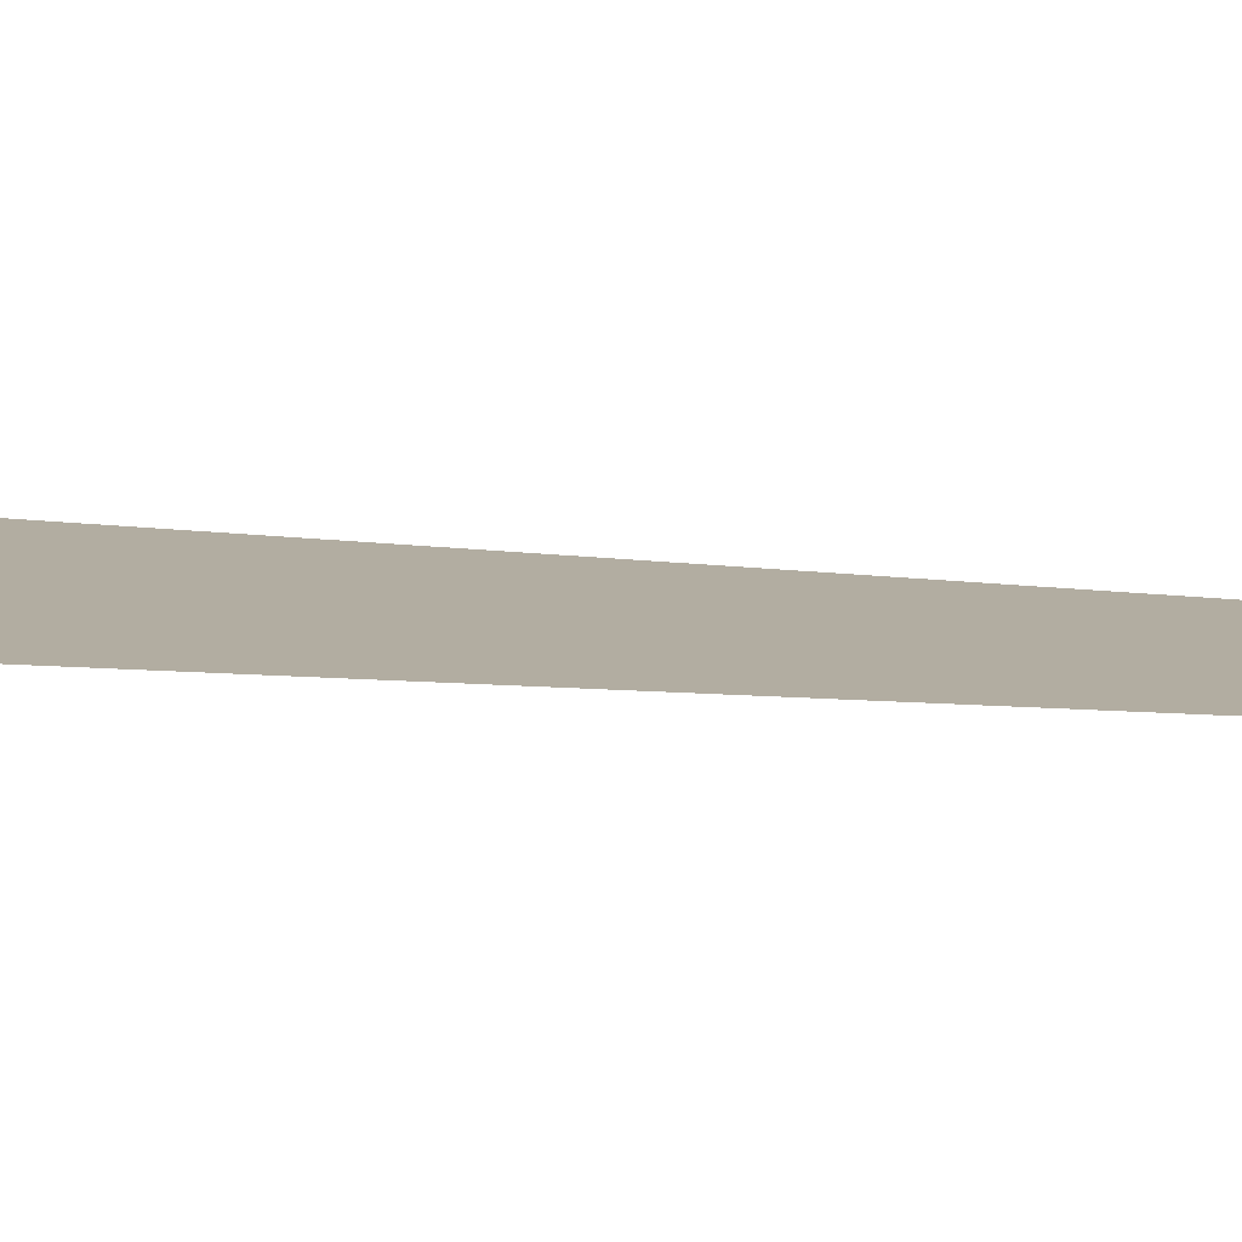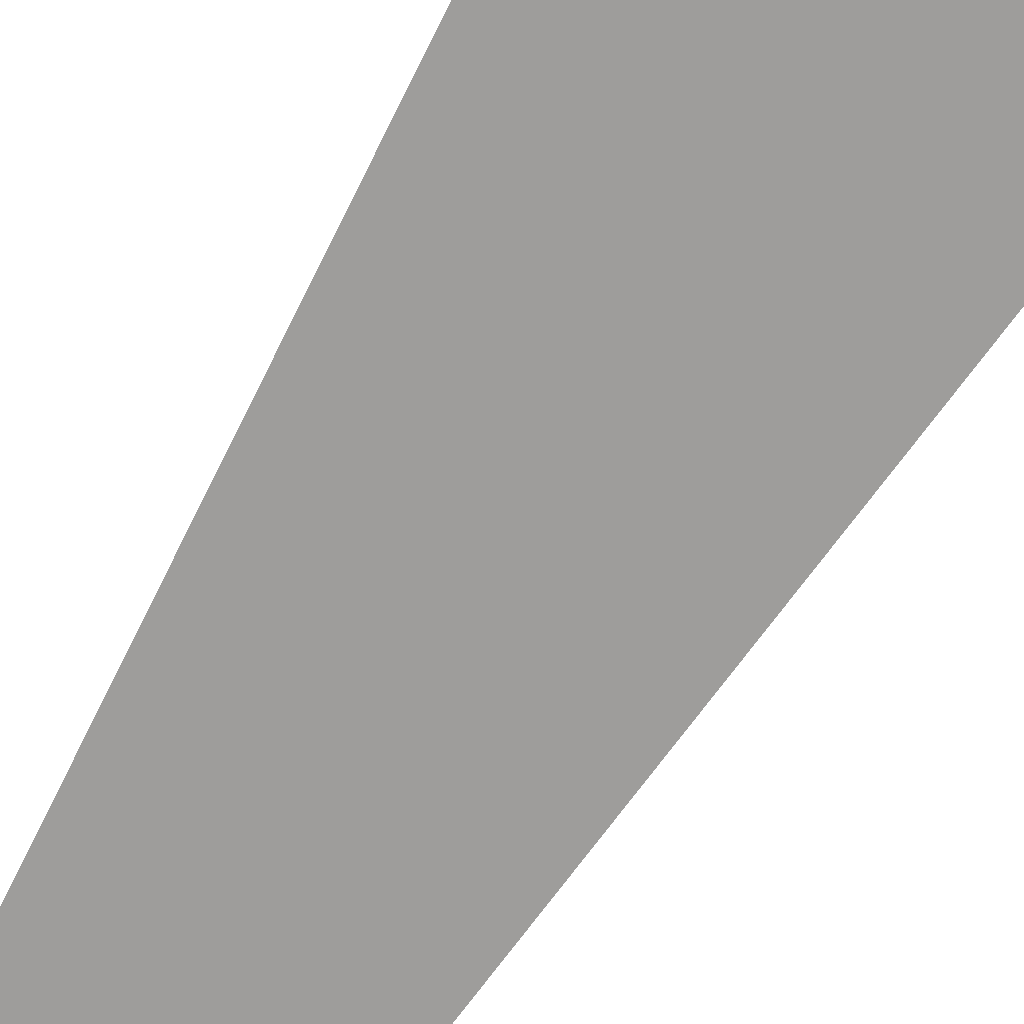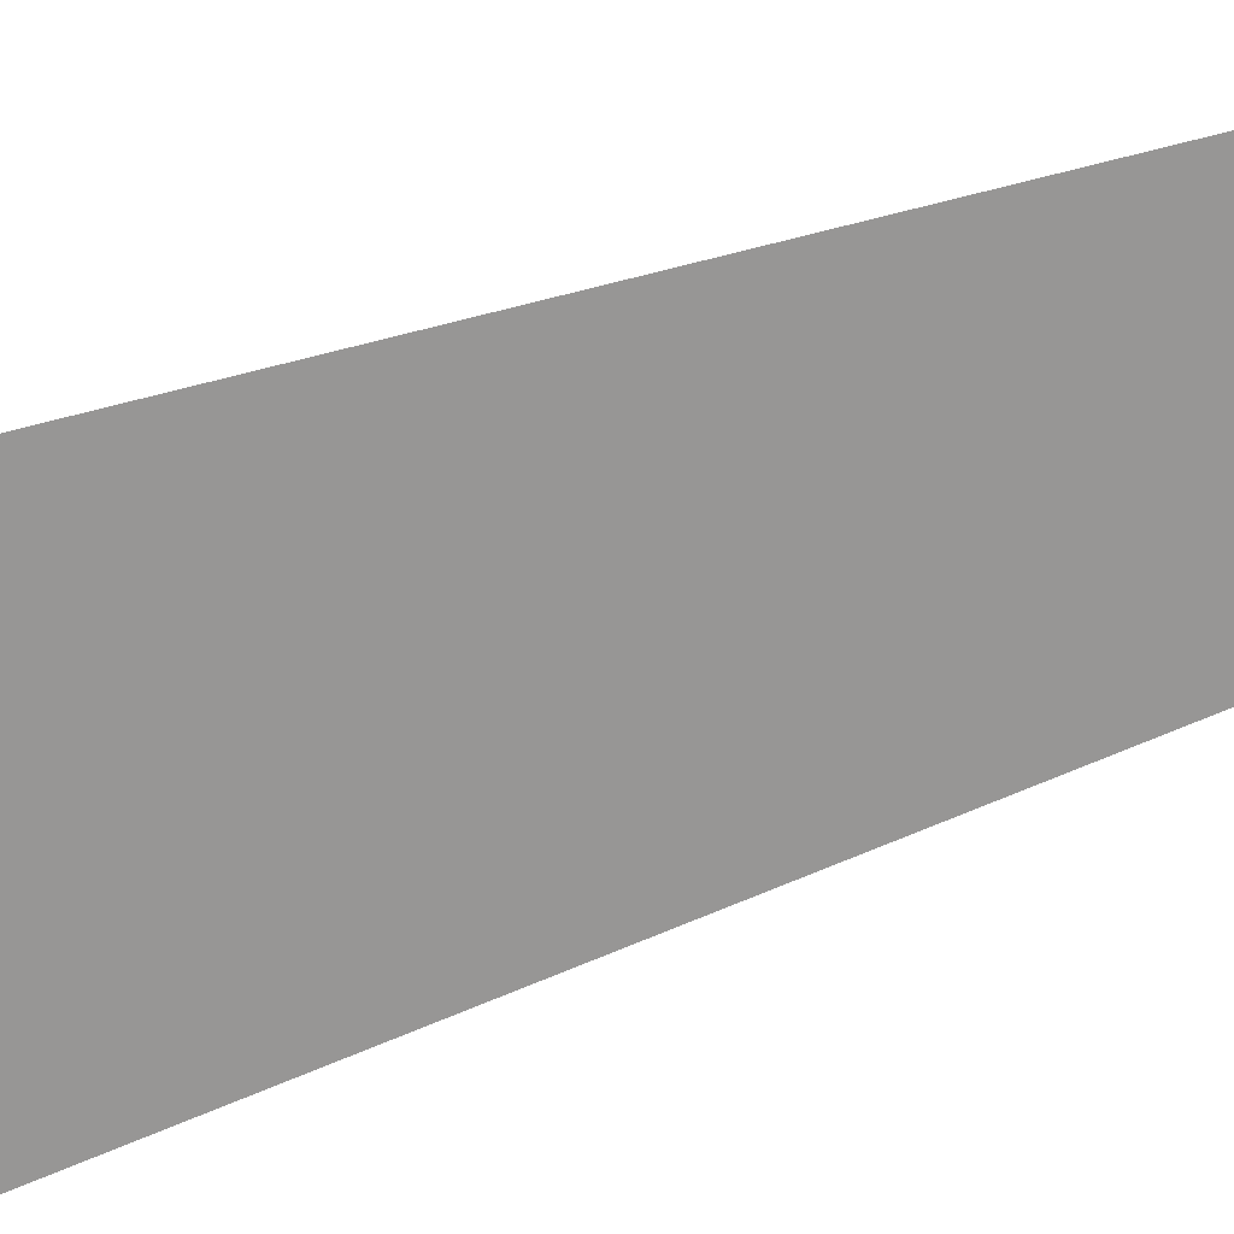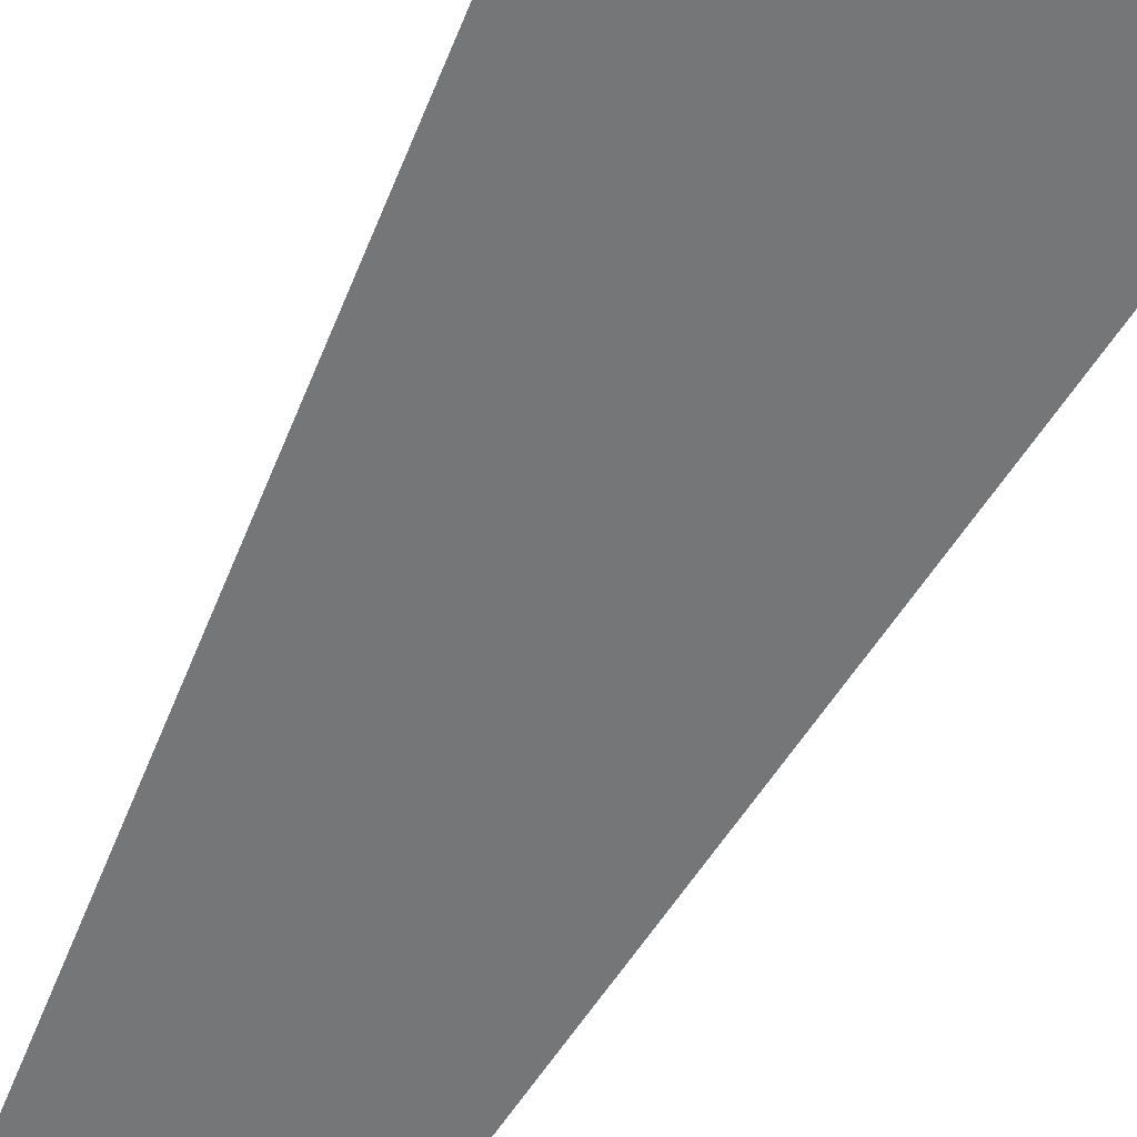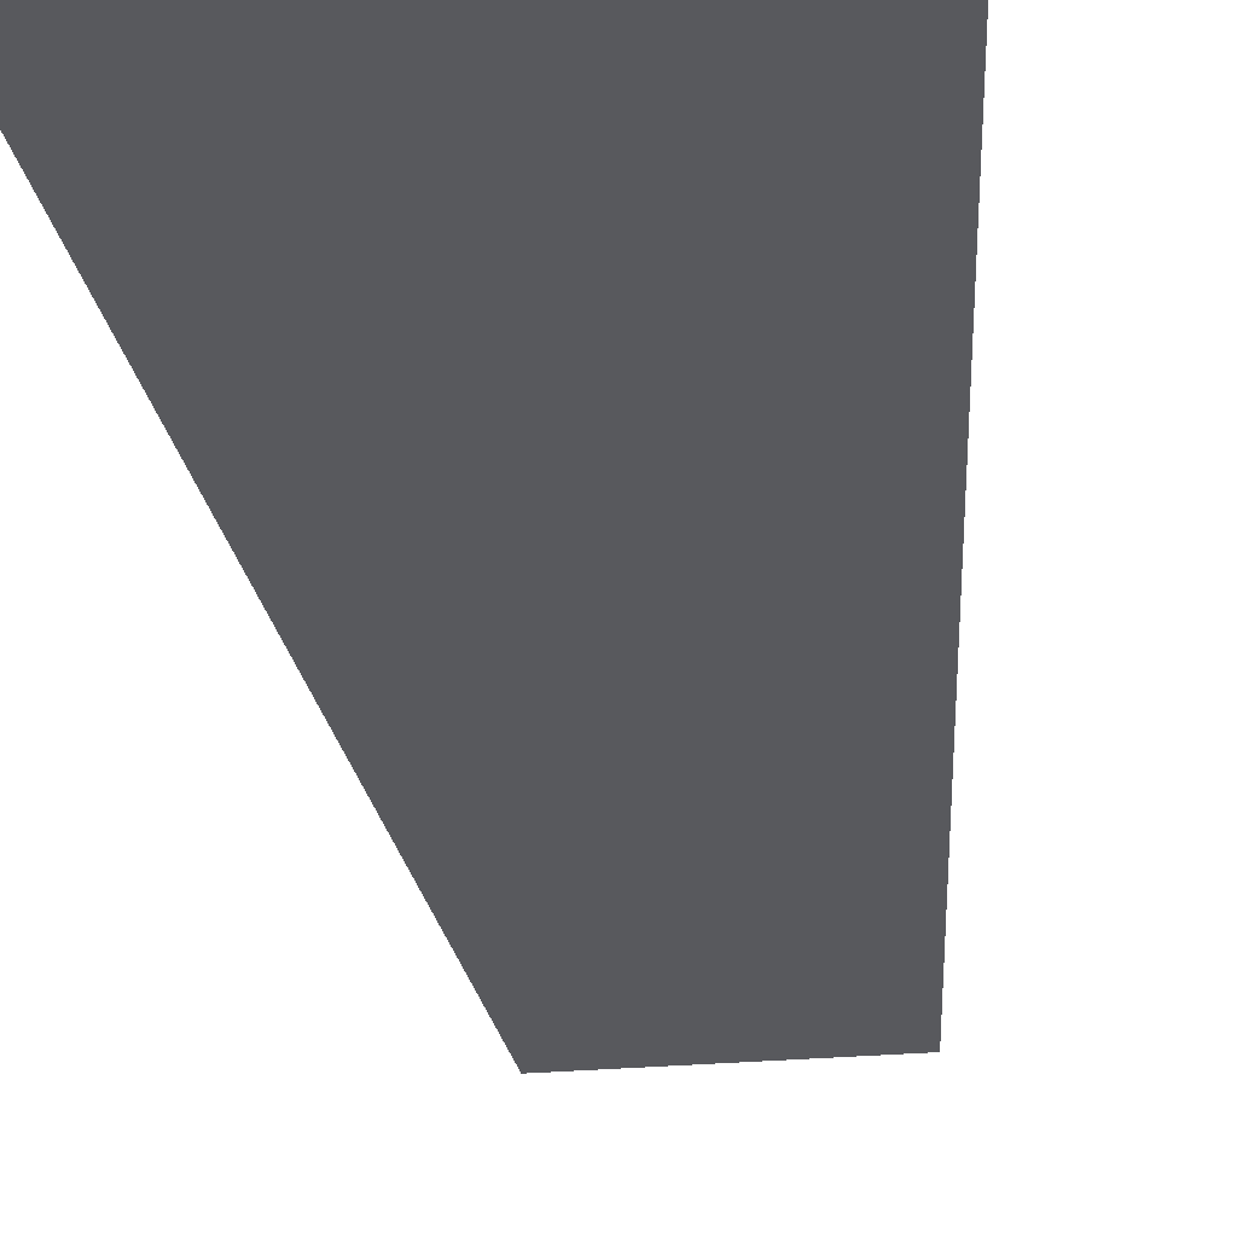
<metadata>
{"format":"obj","ext":"obj","renderer":"f3d","projection":"perspective","resolution":1024,"background":"white","views":[{"elev":10.5,"azim":-73.3,"up":"+Y"},{"elev":-70.6,"azim":148.9,"up":"+Y"},{"elev":-67.8,"azim":-70.9,"up":"+Y"},{"elev":-56.7,"azim":153.6,"up":"+Y"},{"elev":-29.9,"azim":-172.9,"up":"+Y"}]}
</metadata>
<code>
v -0.5847 0.25 2.497
v 0.5847 0.25 2.497
v -0.9916 0.25 -2.498
v 0.9916 0.25 -2.498
f 1 2 4 3

</code>
